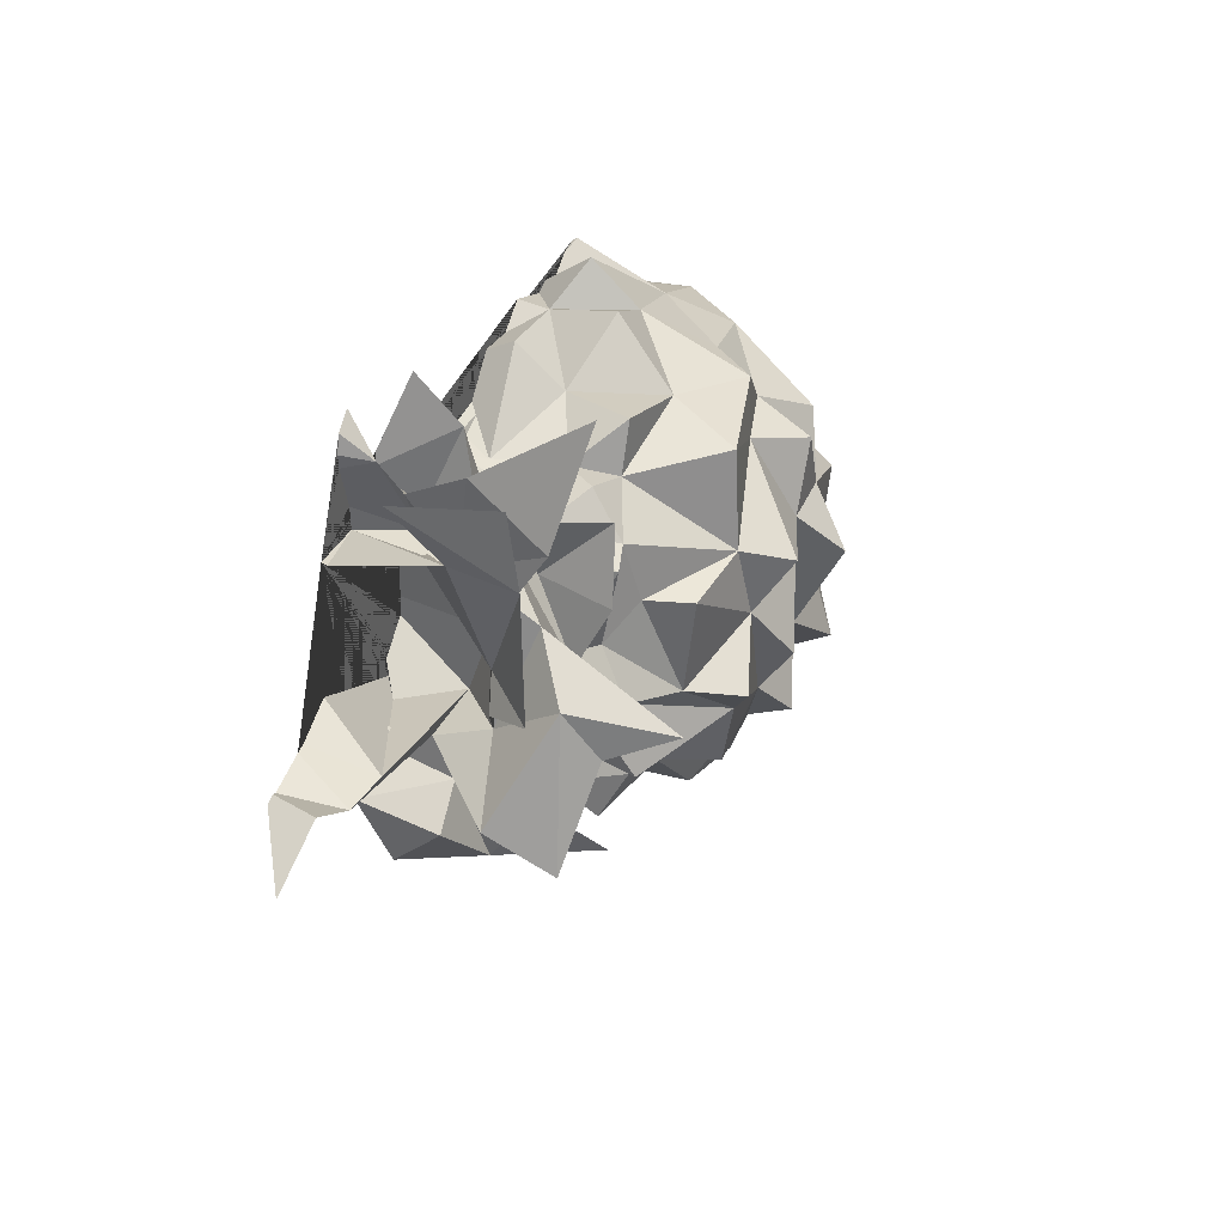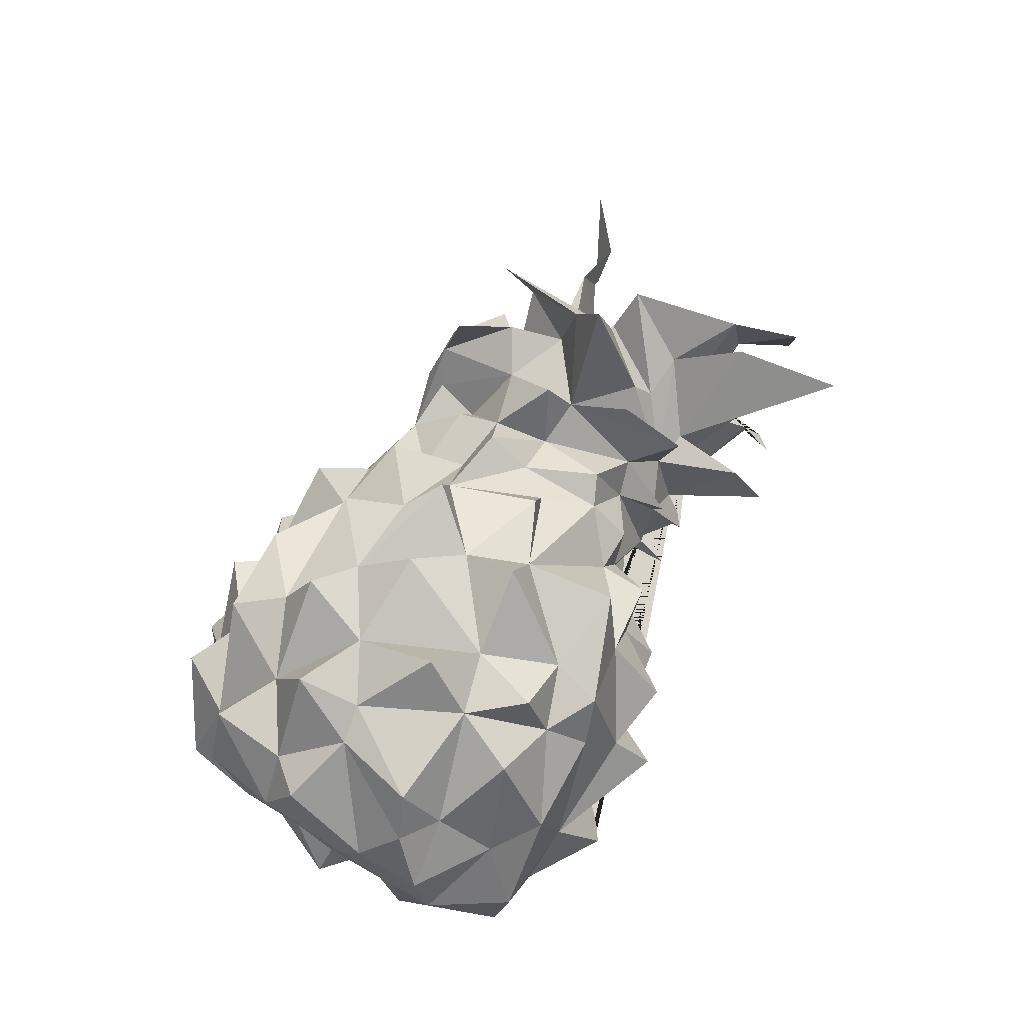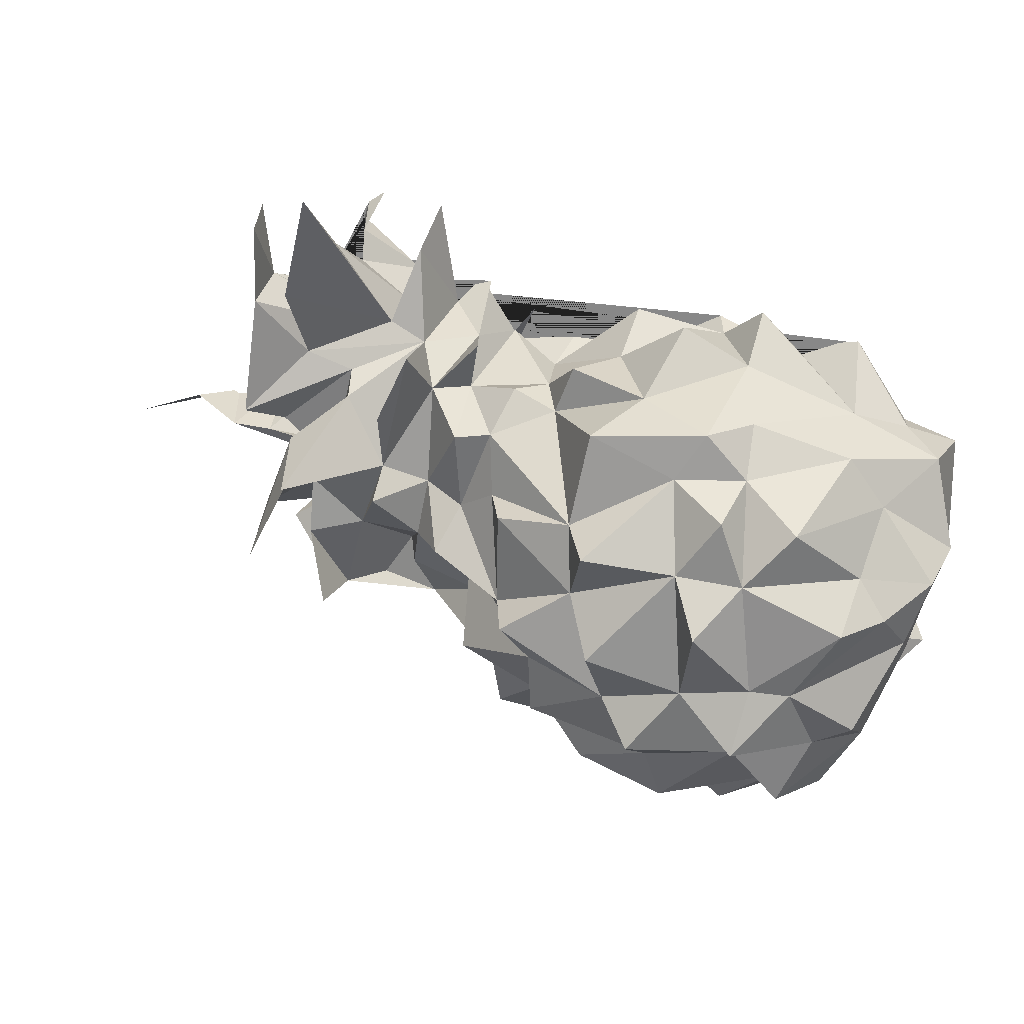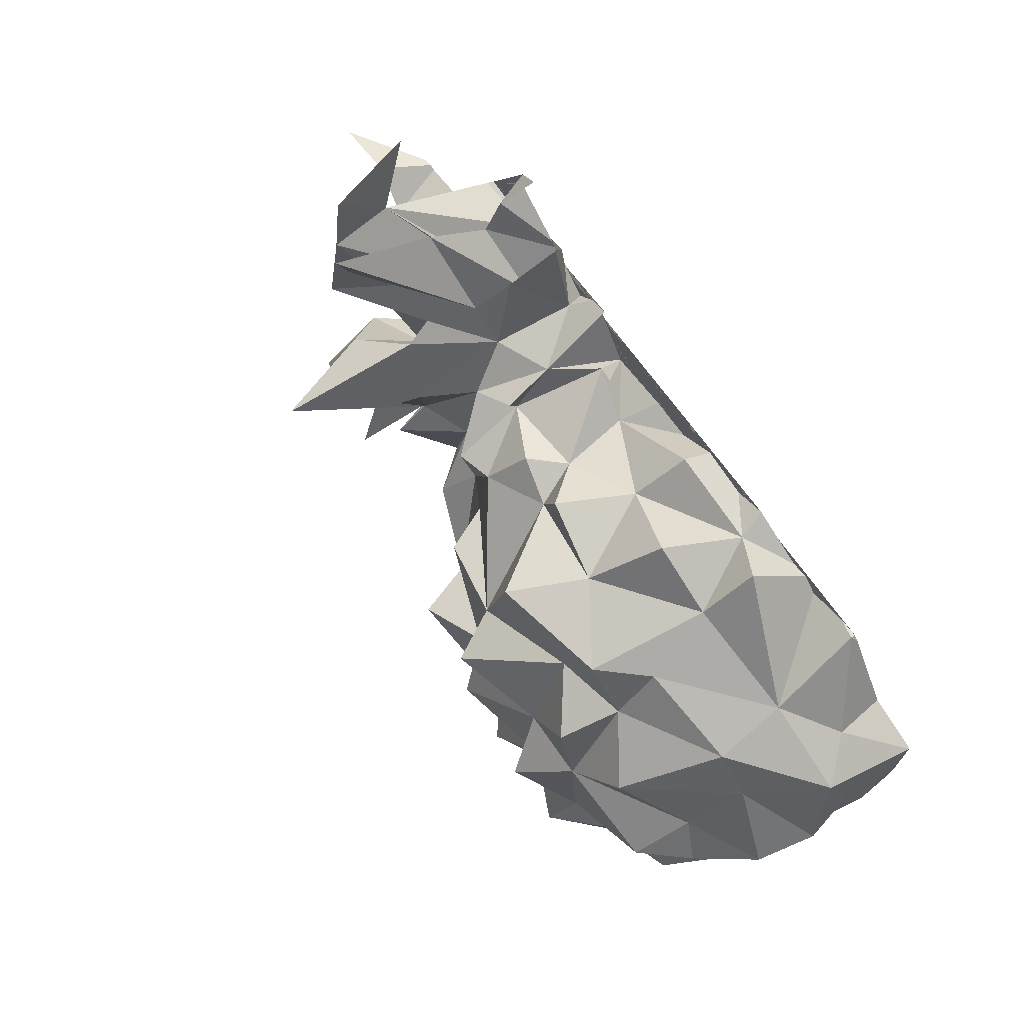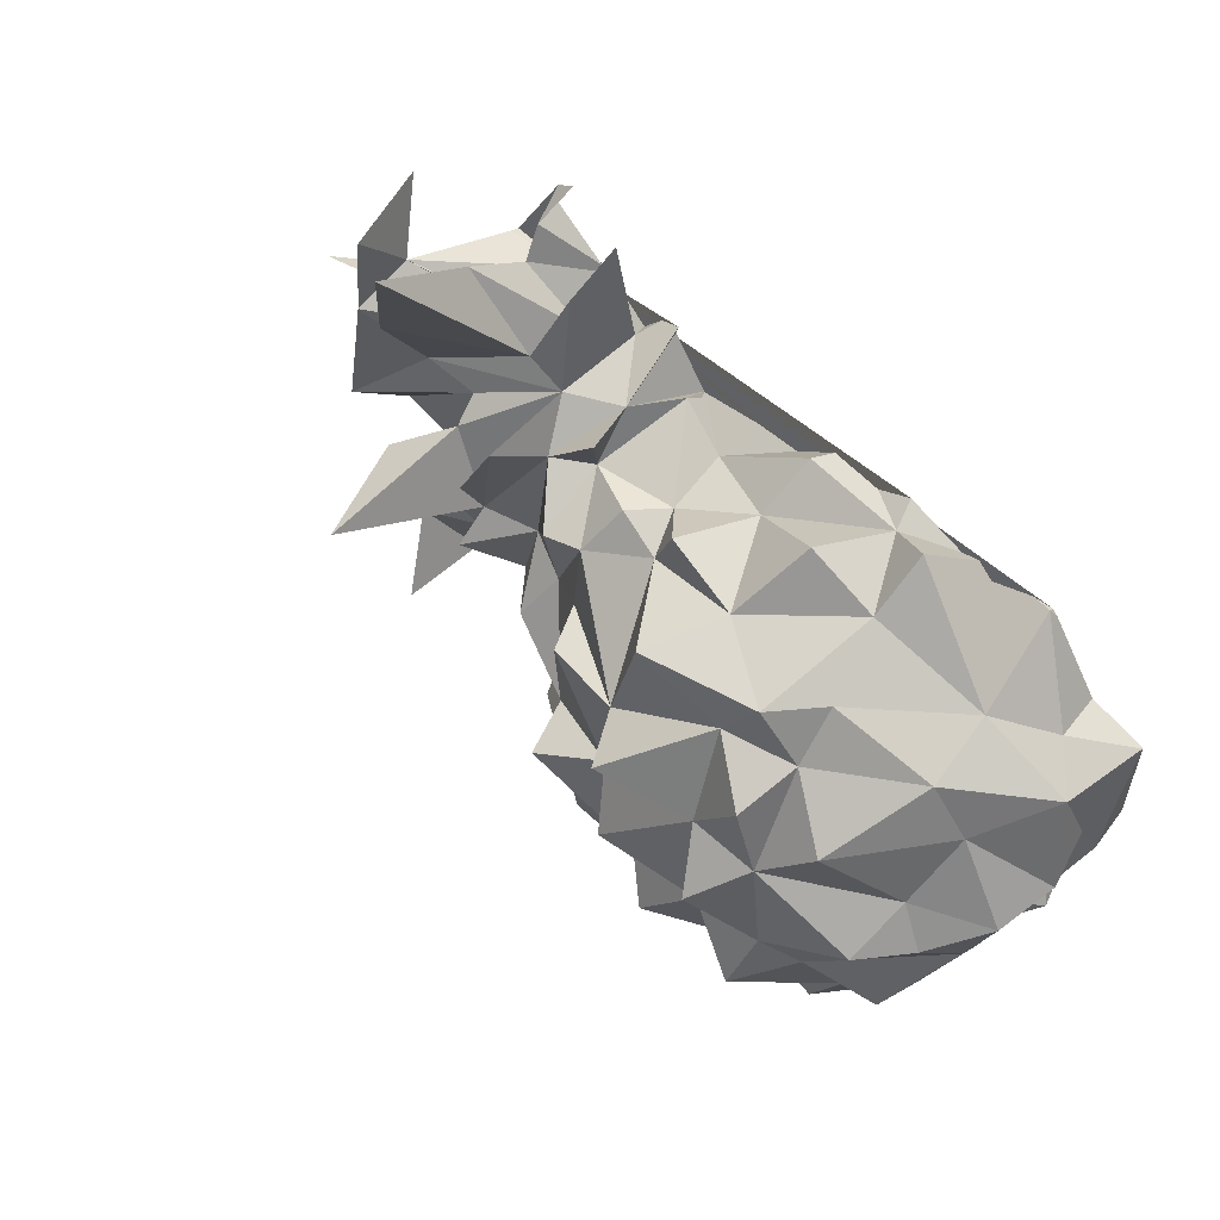
<metadata>
{"format":"obj","ext":"obj","renderer":"f3d","projection":"perspective","resolution":1024,"background":"white","views":[{"elev":38.0,"azim":108.9,"up":"+Z"},{"elev":75.1,"azim":-79.8,"up":"+Y"},{"elev":24.4,"azim":-167.1,"up":"+Z"},{"elev":71.2,"azim":-126.5,"up":"+Z"},{"elev":56.8,"azim":-139.0,"up":"+Z"}]}
</metadata>
<code>
o default.000_default.003
v 0.04092 -0.02122 -0.2456
v 0.0559 -0.04047 -0.2379
v 0.0294 -0.04047 -0.2415
v 0.034 -0.04047 -0.2607
v 0.08835 -0.04047 -0.1919
v 0.01411 -0.04047 -0.2761
v -0.01818 0.01342 -0.274
v 0.0847 0.0431 -0.2087
v 0.1092 -0.04047 -0.1695
v -0.06862 -0.04047 -0.2759
v 0.0672 0.02213 -0.2629
v 0.149 -0.007142 -0.1789
v 0.1203 -0.04047 -0.1681
v -0.08328 -0.04047 -0.3164
v -0.07452 -0.02629 -0.3283
v -0.000798 0.08212 -0.2535
v 0.1467 0.002445 -0.1007
v 0.1453 -0.04047 -0.1263
v -0.1064 -0.04047 -0.3168
v -0.1112 0.03806 -0.3017
v -0.01094 0.08023 -0.298
v 0.1146 0.1116 -0.2169
v 0.2071 0.04588 -0.1206
v 0.1449 -0.04047 -0.1142
v -0.1404 -0.04047 -0.302
v -0.09109 0.1145 -0.2677
v 0.06629 0.1539 -0.1731
v 0.1155 0.1429 -0.1531
v 0.2086 0.0153 -0.08176
v 0.1748 -0.002621 -0.08718
v 0.149 -0.04047 -0.112
v -0.1553 0.03067 -0.3057
v -0.1488 -0.04047 -0.3028
v 0.01077 0.1709 -0.2417
v 0.2915 0.003939 -0.1201
v 0.1492 0.08237 -0.09573
v 0.1683 -0.04047 -0.08059
v -0.1742 -0.04047 -0.311
v -0.1365 0.09453 -0.3207
v -0.08122 0.1865 -0.2692
v -0.06688 0.2067 -0.2084
v 0.1452 0.1591 -0.1276
v 0.2148 -0.02168 -0.1144
v 0.321 0.08428 -0.09214
v 0.2186 0.08821 -0.06477
v 0.1991 -0.04047 -0.07007
v -0.2357 0.03637 -0.3024
v -0.1954 -0.04047 -0.3103
v -0.1957 0.1217 -0.2694
v 0.0567 0.2162 -0.1636
v 0.05718 0.2268 -0.09569
v 0.2149 -0.04047 -0.09042
v 0.2749 -0.04047 -0.1082
v 0.2228 -0.04047 -0.1091
v 0.2971 0.0901 -0.09761
v 0.3517 0.005909 -0.09391
v 0.1491 0.1088 -0.04768
v 0.2307 0.05364 -0.05184
v -0.2524 -0.04047 -0.2658
v -0.1592 0.1957 -0.2015
v -0.0223 0.2279 -0.133
v 0.2772 -0.04047 -0.04234
v 0.296 0.1843 -0.07748
v 0.2607 0.05843 -0.09591
v 0.3289 0.03521 -0.03154
v 0.3669 0.05841 -0.03626
v 0.206 0.1176 -0.01572
v -0.2801 0.08652 -0.2229
v -0.2591 -0.04047 -0.2533
v -0.05372 0.2548 -0.1778
v -0.2082 0.1869 -0.2587
v 0.09944 0.1894 -0.05207
v 0.2775 -0.04047 -0.04071
v 0.325 0.1316 -0.01927
v 0.2702 0.1145 -0.009551
v 0.3518 -0.02675 -0.0325
v 0.3228 0.0554 -0.01002
v 0.1755 0.1595 -0.01586
v -0.2606 -0.04047 -0.2473
v -0.2832 0.0506 -0.1945
v -0.2498 0.1269 -0.2655
v -0.1066 0.2386 -0.113
v -0.2432 0.1881 -0.1825
v 0.08353 0.2471 -0.05551
v 0.2814 -0.04047 -0.04032
v 0.1953 0.1103 0.04482
v 0.242 0.1667 0.03966
v -0.2677 -0.04047 -0.2249
v -0.3042 0.07459 -0.1589
v -0.2915 0.1375 -0.1926
v -0.1651 0.2642 -0.1663
v 0.01286 0.2274 -0.01526
v -0.01143 0.2642 -0.07254
v 0.1538 0.1295 0.02808
v 0.3144 -0.04047 -0.02249
v 0.3214 0.1268 0.04259
v 0.2908 -0.04047 -0.0148
v 0.239 0.1343 0.06828
v -0.2732 -0.04047 -0.2143
v -0.2889 -0.02904 -0.1837
v -0.3469 0.02906 -0.1293
v -0.1789 0.2396 -0.1014
v -0.2845 0.1956 -0.1584
v -0.2195 0.2269 -0.1088
v -0.09788 0.2381 0.02161
v 0.1133 0.1531 0.05408
v 0.09627 0.1995 0.04954
v 0.385 0.103 -0.003843
v 0.3088 0.03005 0.02062
v 0.2901 -0.04047 -0.01088
v 0.1554 0.1459 0.1135
v -0.2933 -0.04047 -0.1742
v -0.3301 0.1155 -0.09716
v -0.3239 0.05201 -0.1174
v -0.1242 0.2822 -0.02759
v 0.1188 0.1375 0.1165
v 0.01748 0.214 0.0559
v 0.3324 0.1917 0.05697
v 0.3309 -0.04047 0.03931
v 0.1919 0.09707 0.1478
v -0.3286 -0.03228 -0.1377
v -0.3181 -0.04047 -0.1463
v -0.3216 0.004774 -0.0852
v -0.2682 0.2302 -0.03328
v -0.1667 0.2391 0.01603
v -0.3288 0.1414 -0.07715
v -0.004879 0.2647 0.04137
v 0.3133 0.2556 0.08425
v 0.311 0.08744 0.04546
v 0.3832 0.1697 -0.03679
v 0.4504 0.01767 0.05272
v 0.3379 -0.04047 0.04077
v 0.1554 0.07313 0.1447
v 0.203 0.1591 0.2027
v -0.3267 -0.04047 -0.1213
v -0.3524 0.06565 -0.0373
v -0.3088 0.186 -0.03218
v -0.08672 0.1929 0.1081
v -0.1425 0.2375 0.08351
v 0.0537 0.1139 0.1401
v 0.2799 0.1207 0.1404
v 0.3347 0.1565 0.1006
v 0.2437 0.03843 0.02359
v 0.4046 0.02616 0.05318
v 0.4202 -0.04047 0.07254
v 0.09988 0.1026 0.1574
v 0.1433 0.09057 0.1979
v 0.2116 0.05536 0.1845
v 0.234 0.1671 0.1355
v -0.3221 -0.04047 -0.08517
v -0.3646 0.002518 -0.03204
v -0.2802 0.1738 0.007721
v -0.3528 0.1355 -0.008903
v -0.3682 0.07836 0.007672
v -0.1593 0.1784 0.1077
v -0.001465 0.2037 0.1532
v 0.2464 0.06265 0.09742
v 0.4091 -0.04047 0.07328
v 0.07003 0.06902 0.1526
v 0.1557 0.0341 0.1891
v 0.2024 0.08925 0.1317
v -0.3392 -0.04047 -0.05453
v -0.3619 -0.04047 -0.02672
v -0.357 0.02555 0.02045
v -0.2166 0.2196 0.06935
v -0.04371 0.1309 0.1694
v -0.118 0.1823 0.1554
v 0.283 0.09469 0.1609
v 0.2047 -0.04047 0.05605
v 0.2025 -0.04047 0.07551
v 0.3583 0.1038 0.1018
v 0.2682 -0.02327 0.0139
v 0.3651 -0.04047 0.08838
v 0.1256 -0.01348 0.1811
v 0.1934 -0.02178 0.2067
v -0.3616 -0.04047 0.08059
v -0.3617 -0.03944 0.08267
v -0.2964 0.1215 0.06724
v -0.3469 0.05325 0.0978
v -0.2598 0.1256 0.1197
v 0.03428 0.1151 0.1899
v 0.3285 0.1034 0.1815
v 0.2401 -0.04047 0.03345
v 0.2054 -0.02521 0.1401
v 0.2001 -0.04047 0.1167
v 0.3352 0.09774 0.131
v 0.3297 -0.04047 0.06677
v 0.0783 -0.002412 0.1483
v 0.1274 -0.04047 0.1629
v 0.1277 -0.04047 0.1626
v 0.1786 -0.04047 0.2212
v 0.1593 -0.04047 0.2273
v 0.22 0.03387 0.2818
v -0.3613 -0.04047 0.08205
v -0.1597 0.1372 0.1536
v -0.002993 0.04129 0.1801
v -0.1431 0.06597 0.19
v 0.2476 0.05703 0.2061
v 0.3881 0.1467 0.1242
v 0.2384 -0.04047 0.0129
v 0.2322 -0.04047 0.1333
v 0.1266 -0.04047 0.1621
v 0.1621 -0.04047 0.2176
v 0.1984 -0.04047 0.1969
v 0.2087 -0.01339 0.3189
v -0.3605 -0.04047 0.08282
v -0.3107 0.01304 0.1157
v -0.2566 0.05448 0.1413
v -0.07463 0.06716 0.2278
v 0.3364 0.1492 0.2586
v 0.3732 0.1395 0.2467
v 0.3725 0.07764 0.2582
v 0.2501 -0.04047 0.1663
v -0.01265 -0.01057 0.2173
v 0.06464 -0.04047 0.1687
v 0.2265 -0.04047 0.2262
v 0.2322 -0.04047 0.2492
v 0.2363 -0.04047 0.2367
v 0.2324 0.0022 0.2047
v -0.3052 -0.04047 0.1031
v -0.1064 -0.01168 0.1963
v 0.3007 0.05745 0.2005
v 0.3028 0.178 0.3712
v 0.3517 -0.03405 0.2166
v 0.3489 -0.04047 0.2166
v -0.01761 -0.04047 0.1992
v 0.02171 -0.04047 0.1668
v 0.2371 -0.04047 0.2292
v 0.304 0.06997 0.2943
v -0.2545 -0.04047 0.1809
v -0.2497 -0.03488 0.1905
v -0.1504 0.01454 0.2326
v 0.2894 -0.04028 0.2077
v 0.3737 0.1302 0.3232
v 0.3959 0.03828 0.3224
v 0.2897 -0.04047 0.2078
v -0.06518 -0.04047 0.1889
v 0.2928 0.01044 0.2576
v 0.2439 -0.04047 0.2356
v -0.2494 -0.04047 0.1866
v -0.2294 -0.04047 0.1852
v -0.1892 -0.04047 0.1685
v -0.1736 -0.04047 0.1845
v -0.1558 -0.04047 0.1802
v 0.2894 -0.04047 0.2076
v -0.09877 -0.04047 0.2062
v 0.2961 -0.01043 0.2862
v 0.248 -0.04047 0.2422
v 0.2642 0.01026 0.2018
v 0.2895 -0.04047 0.2079
v 0.3044 -0.04047 0.2917
v 0.2898 -0.04047 0.2314
v 0.2803 -0.04047 0.3216
v 0.3037 -0.04047 0.2782
v 0.2989 -0.04047 0.3091
v 0.3044 -0.04047 0.2917
v 0.4796 -0.04047 0.06631
v 0.5658 0.005714 0.05491
v 0.4946 0.009601 0.08068
v 0.4696 -0.04047 0.06971
v 0.4643 -0.04047 0.06639
v 0.4202 -0.04047 0.07254
v 0.1274 -0.04047 0.1629
v 0.1011 -0.003367 0.2118
v 0.127 -0.04047 0.1633
f 1 2 3
f 1 3 4
f 2 1 5
f 6 7 1 4
f 8 9 5 1
f 10 7 6
f 1 7 11
f 11 8 1
f 9 8 12 13
f 14 15 7 10
f 16 11 7
f 11 16 8
f 8 17 12
f 13 12 18
f 15 14 19
f 15 20 7
f 7 21 16
f 22 8 16
f 17 8 23
f 17 24 18 12
f 25 20 15 19
f 21 7 20
f 16 21 26
f 16 27 22
f 22 28 8
f 17 23 29
f 8 28 23
f 17 30 31 24
f 32 20 25 33
f 26 21 20
f 26 34 16
f 34 27 16
f 22 27 28
f 30 17 29
f 29 23 35
f 23 28 36
f 31 30 37
f 38 32 33
f 39 20 32
f 39 26 20
f 34 26 40
f 27 34 41
f 42 28 27
f 29 43 30
f 43 29 35
f 23 44 35
f 36 45 23
f 36 28 42
f 37 30 46
f 47 32 38 48
f 47 39 32
f 26 39 49
f 34 40 41
f 40 26 49
f 41 50 27
f 27 51 42
f 43 52 46 30
f 43 35 53 54
f 44 23 55
f 35 44 56
f 36 57 45
f 58 23 45
f 42 57 36
f 59 47 48
f 49 39 47
f 40 60 41
f 49 60 40
f 50 41 61
f 51 27 50
f 51 57 42
f 43 54 52
f 53 35 62
f 55 63 44
f 55 23 64
f 56 65 35
f 56 44 66
f 67 45 57
f 67 58 45
f 23 58 64
f 68 47 59 69
f 47 68 49
f 70 41 60
f 49 71 60
f 51 50 61
f 41 70 61
f 57 51 72
f 65 73 62 35
f 55 74 63
f 44 63 74
f 64 75 55
f 65 56 76
f 56 66 76
f 66 44 77
f 67 57 78
f 75 58 67
f 64 58 75
f 79 80 68 69
f 68 81 49
f 60 82 70
f 49 81 71
f 71 83 60
f 51 61 84
f 82 61 70
f 57 72 78
f 51 84 72
f 65 76 85 73
f 55 75 74
f 44 74 77
f 76 66 77
f 78 86 67
f 67 87 75
f 80 79 88
f 68 80 89
f 68 90 81
f 82 60 91
f 71 81 90
f 90 83 71
f 60 83 91
f 61 92 84
f 61 82 93
f 72 94 78
f 92 72 84
f 76 95 85
f 75 96 74
f 74 96 77
f 95 76 77 97
f 78 94 86
f 86 87 67
f 98 75 87
f 80 88 99 100
f 89 90 68
f 101 89 80
f 91 102 82
f 83 90 103
f 83 104 91
f 93 92 61
f 82 105 93
f 106 94 72
f 72 92 107
f 96 75 98
f 77 96 108
f 109 110 97 77
f 94 111 86
f 86 98 87
f 80 100 101
f 100 99 112
f 90 89 113
f 89 101 114
f 91 104 102
f 115 82 102
f 83 103 104
f 113 103 90
f 92 93 105
f 82 115 105
f 107 106 72
f 94 106 116
f 92 117 107
f 98 118 96
f 108 109 77
f 108 96 118
f 110 109 119
f 94 116 111
f 120 86 111
f 86 120 98
f 101 100 121
f 100 112 122 121
f 114 113 89
f 114 101 123
f 102 104 124
f 115 102 125
f 104 103 126
f 126 103 113
f 105 127 92
f 125 105 115
f 106 107 117
f 116 106 117
f 117 92 127
f 98 128 118
f 129 109 108
f 118 130 108
f 119 109 131 132
f 116 133 111
f 133 120 111
f 134 98 120
f 101 121 123
f 121 122 135
f 113 114 136
f 114 123 136
f 124 125 102
f 137 124 104
f 126 137 104
f 113 136 126
f 105 138 127
f 105 125 139
f 140 116 117
f 117 127 138
f 98 141 128
f 128 142 118
f 142 129 108
f 129 143 109
f 142 130 118
f 130 142 108
f 144 131 109
f 132 131 145
f 146 133 116
f 120 133 147
f 134 120 148
f 149 98 134
f 150 123 121 135
f 151 136 123
f 152 125 124
f 152 124 137
f 126 153 137
f 136 154 126
f 139 138 105
f 139 125 155
f 156 140 117
f 146 116 140
f 117 138 156
f 148 141 98
f 128 141 142
f 141 129 142
f 143 129 157
f 109 143 144
f 144 158 145 131
f 146 159 133
f 147 160 120
f 147 133 160
f 148 161 134
f 148 120 160
f 149 134 161
f 161 98 149
f 162 123 150
f 123 162 163 151
f 164 136 151
f 152 165 125
f 137 153 152
f 153 126 154
f 154 136 164
f 138 139 155
f 165 155 125
f 140 156 166
f 140 159 146
f 167 156 138
f 161 148 98
f 168 141 148
f 141 168 129
f 169 143 157 170
f 171 157 129
f 172 144 143
f 144 173 158
f 133 159 174
f 174 160 133
f 175 148 160
f 151 163 176 177
f 164 151 177
f 178 165 152
f 152 153 178
f 154 178 153
f 154 164 179
f 138 155 167
f 155 165 180
f 166 181 140
f 166 156 167
f 181 159 140
f 148 182 168
f 129 168 171
f 183 172 143 169
f 170 157 184 185
f 186 157 171
f 144 172 187 173
f 159 188 174
f 160 174 189 190
f 191 175 160 192
f 175 193 148
f 177 176 194
f 164 177 179
f 165 178 180
f 154 179 178
f 195 167 155
f 180 195 155
f 181 166 196
f 166 167 197
f 196 159 181
f 148 198 182
f 168 182 199
f 171 168 199
f 200 172 183
f 157 186 184
f 185 184 201
f 199 186 171
f 172 200 187
f 159 196 188
f 189 174 188 202
f 203 160 190
f 204 175 191
f 192 160 203
f 205 193 175
f 193 198 148
f 206 177 194
f 177 207 179
f 180 178 179
f 167 195 197
f 195 180 208
f 166 209 196
f 197 209 166
f 182 198 210
f 182 211 199
f 184 186 212
f 201 184 213
f 211 186 199
f 214 188 196
f 202 188 215
f 216 175 204
f 205 175 216 217
f 193 205 217 218
f 193 219 198
f 177 206 220 207
f 179 207 208
f 208 180 179
f 195 208 197
f 221 196 209
f 209 197 221
f 222 182 210
f 198 223 210
f 222 211 182
f 184 212 224
f 211 212 186
f 213 184 224 225
f 196 221 214
f 214 226 227 188
f 188 227 215
f 219 193 218 228
f 229 198 219
f 207 220 230 231
f 231 208 207
f 208 232 197
f 232 221 197
f 222 210 229
f 198 229 223
f 210 223 229
f 212 211 222
f 224 212 233
f 234 211 212
f 212 211 235
f 225 224 233 236
f 221 237 226 214
f 238 219 228 239
f 238 229 219
f 240 231 230
f 231 241 242 208
f 243 232 208 242
f 232 243 244 221
f 222 229 238
f 212 222 233
f 235 234 212
f 234 235 211
f 236 233 245
f 221 246 237
f 247 238 239 248
f 241 231 240
f 221 244 246
f 222 238 249
f 222 249 233
f 245 233 250
f 251 247 248
f 249 238 247
f 233 249 252 250
f 253 247 251
f 249 247 254 252
f 255 247 253
f 254 247 256
f 256 247 255
f 225 236 245 250 252 254 256 255 253 251 248 239 228 218 217 216 204 191 192 203 190 189 202 215 227 226 237 246 244 243 242 241 240 230 220 206 194 176 163 162 150 135 122 112 99 88 79 69 59 48 38 33 25 19 14 10 6 4 3 2 5 9 13 18 24 31 37 46 52 54 53 62 73 85 95 97 110 119 132 145 158 173 187 200 183 169 170 185 201 213
f 257 258 259 260
f 131 261 260 259
f 261 131 262
f 263 174 264 265

</code>
